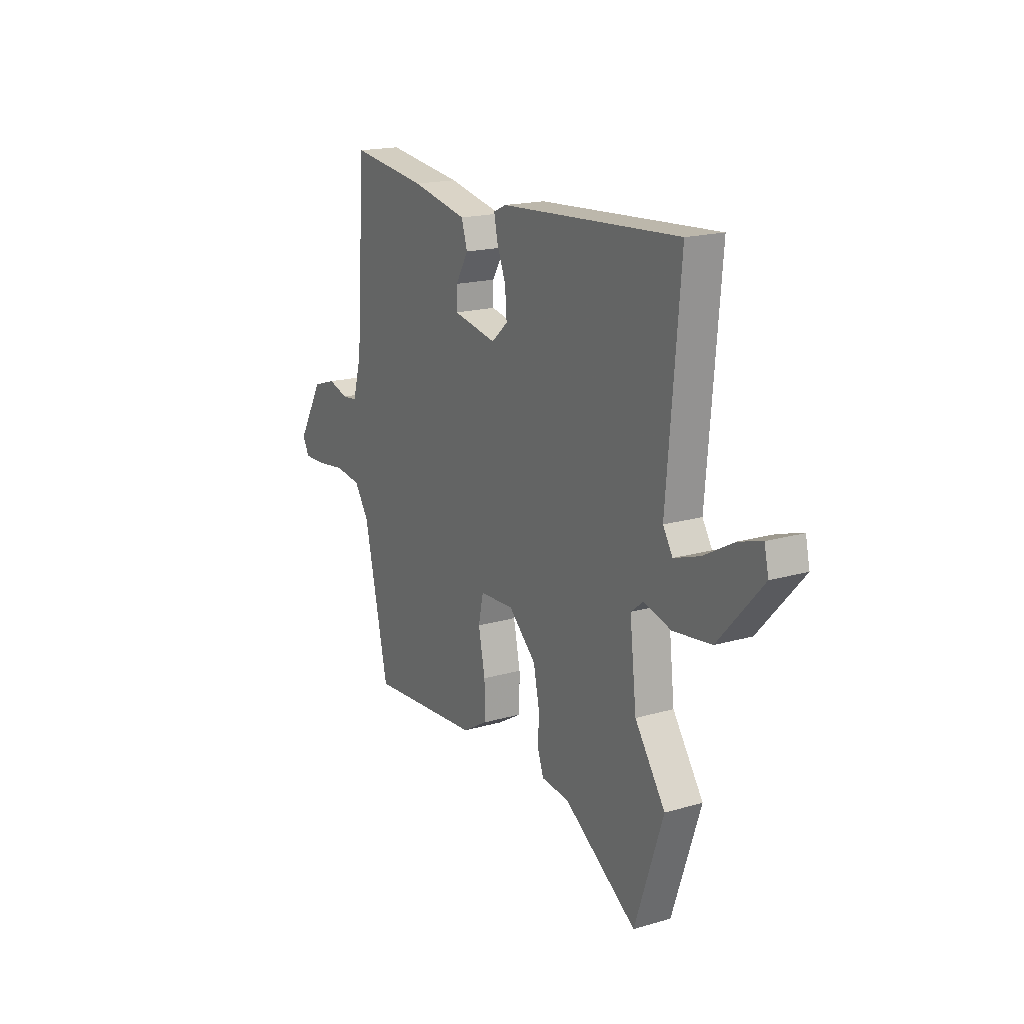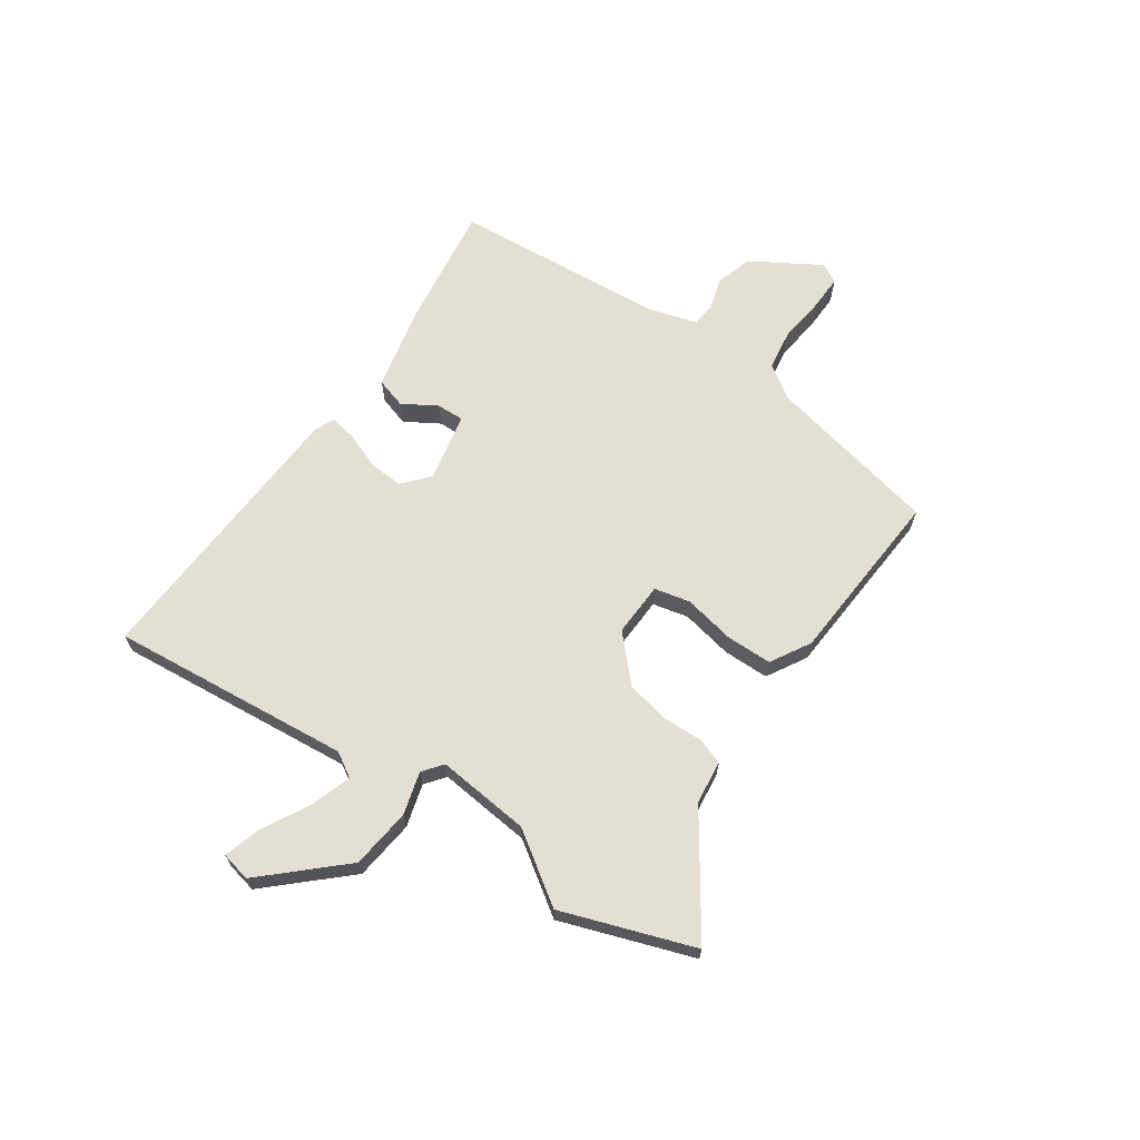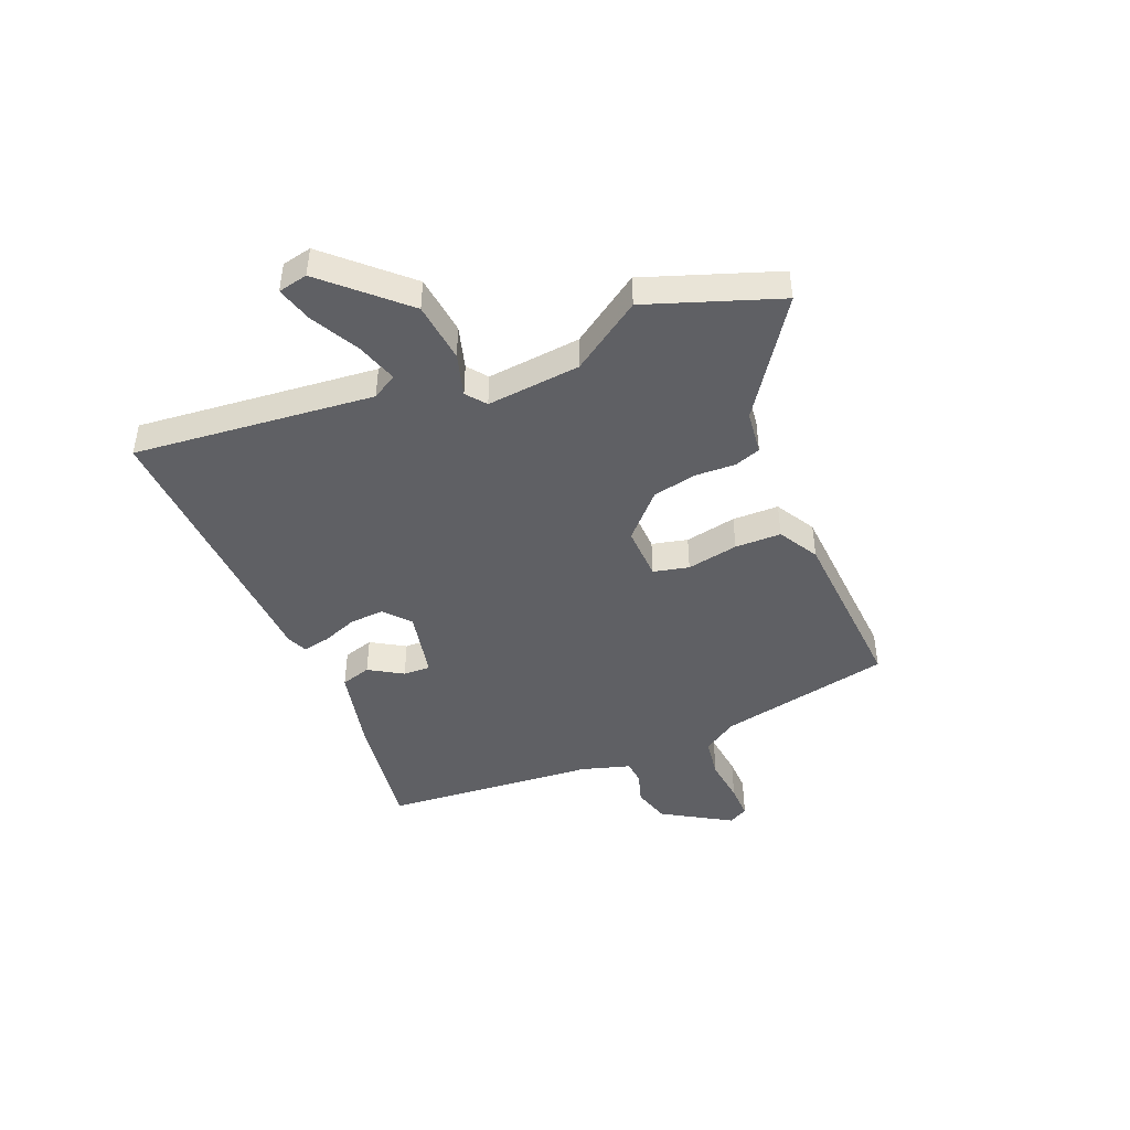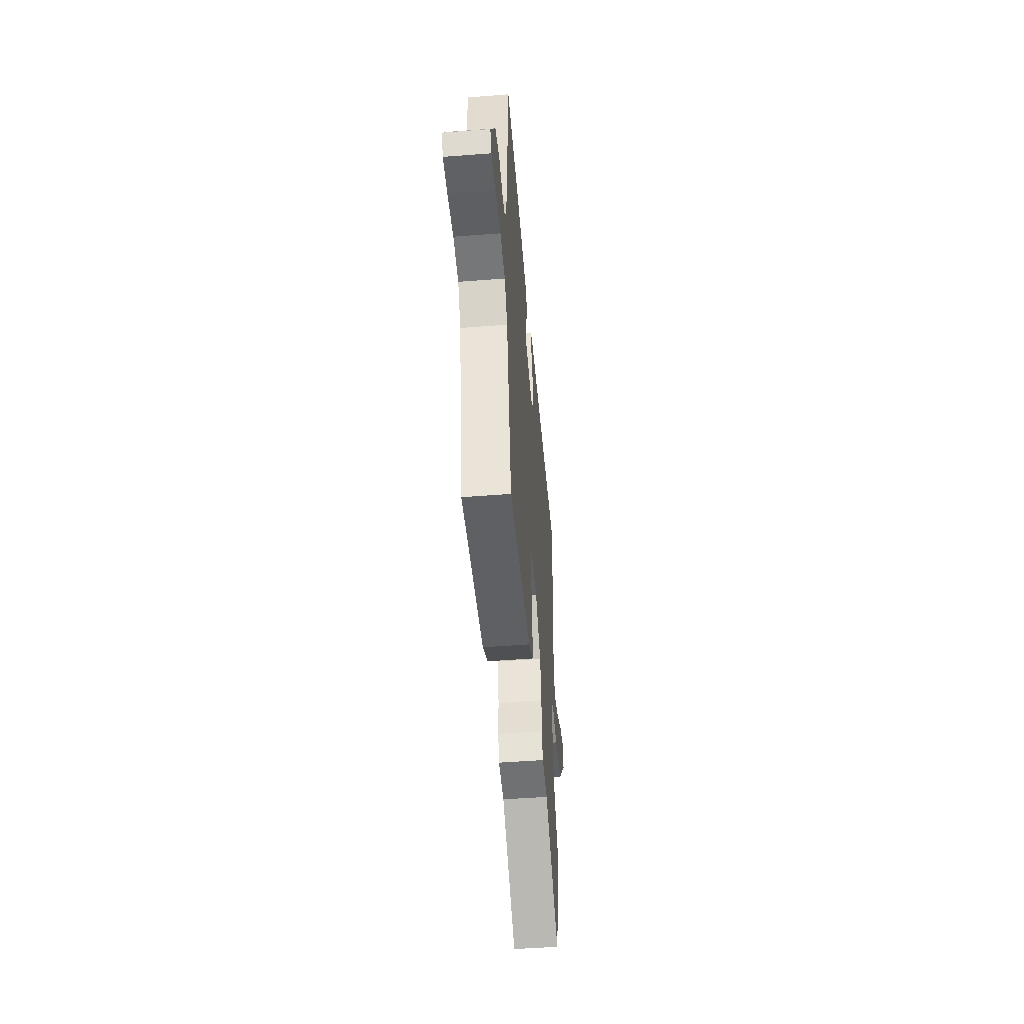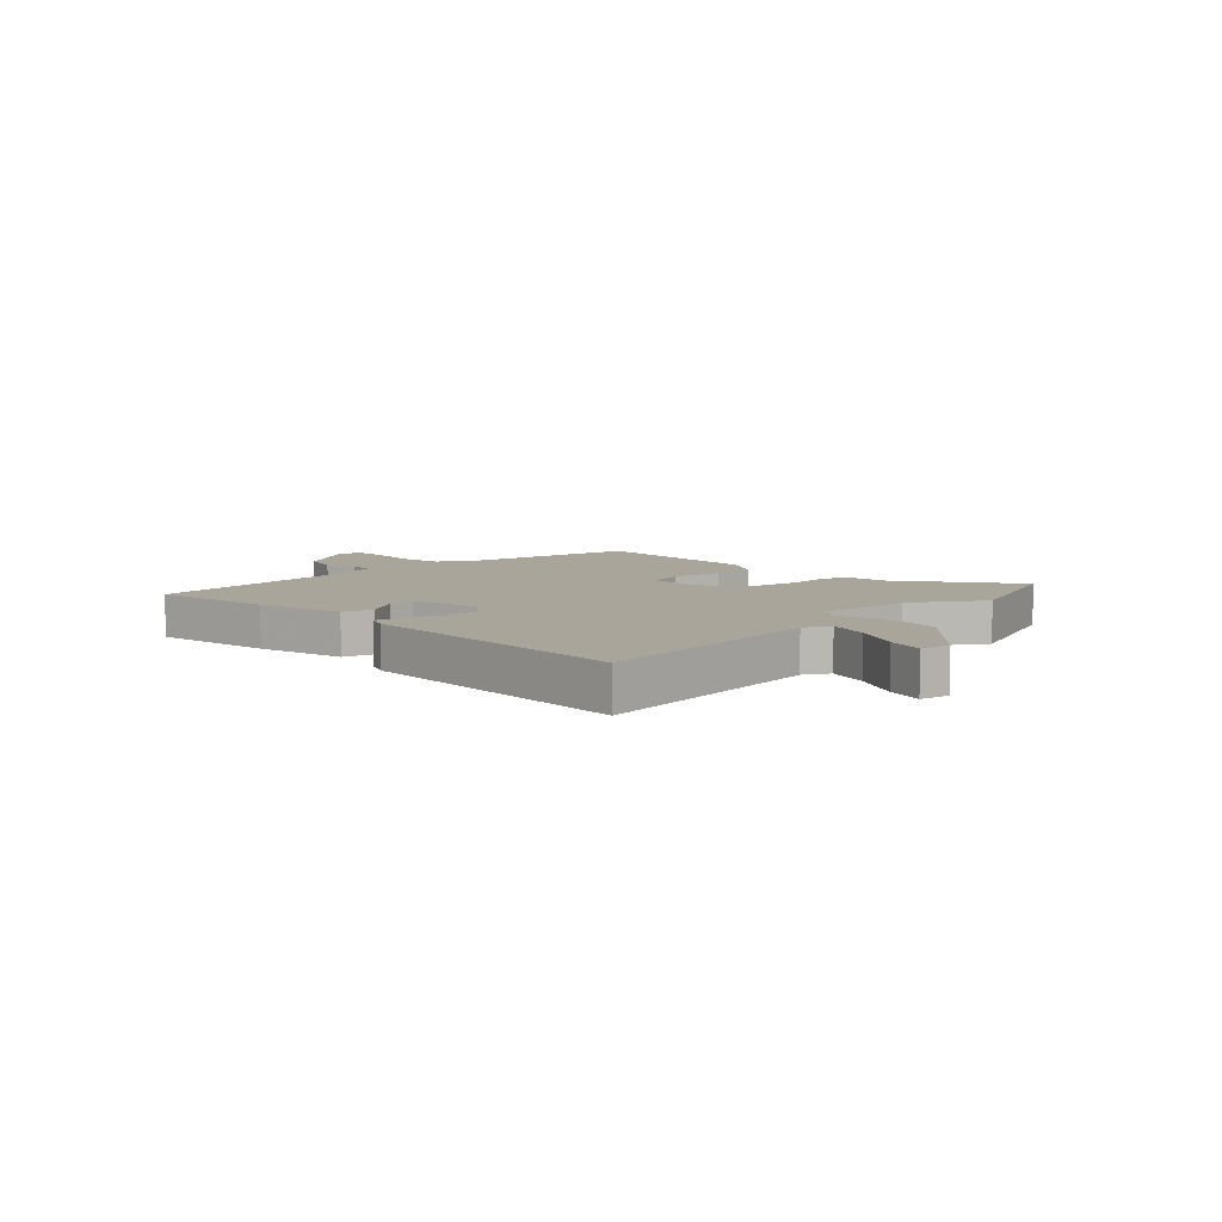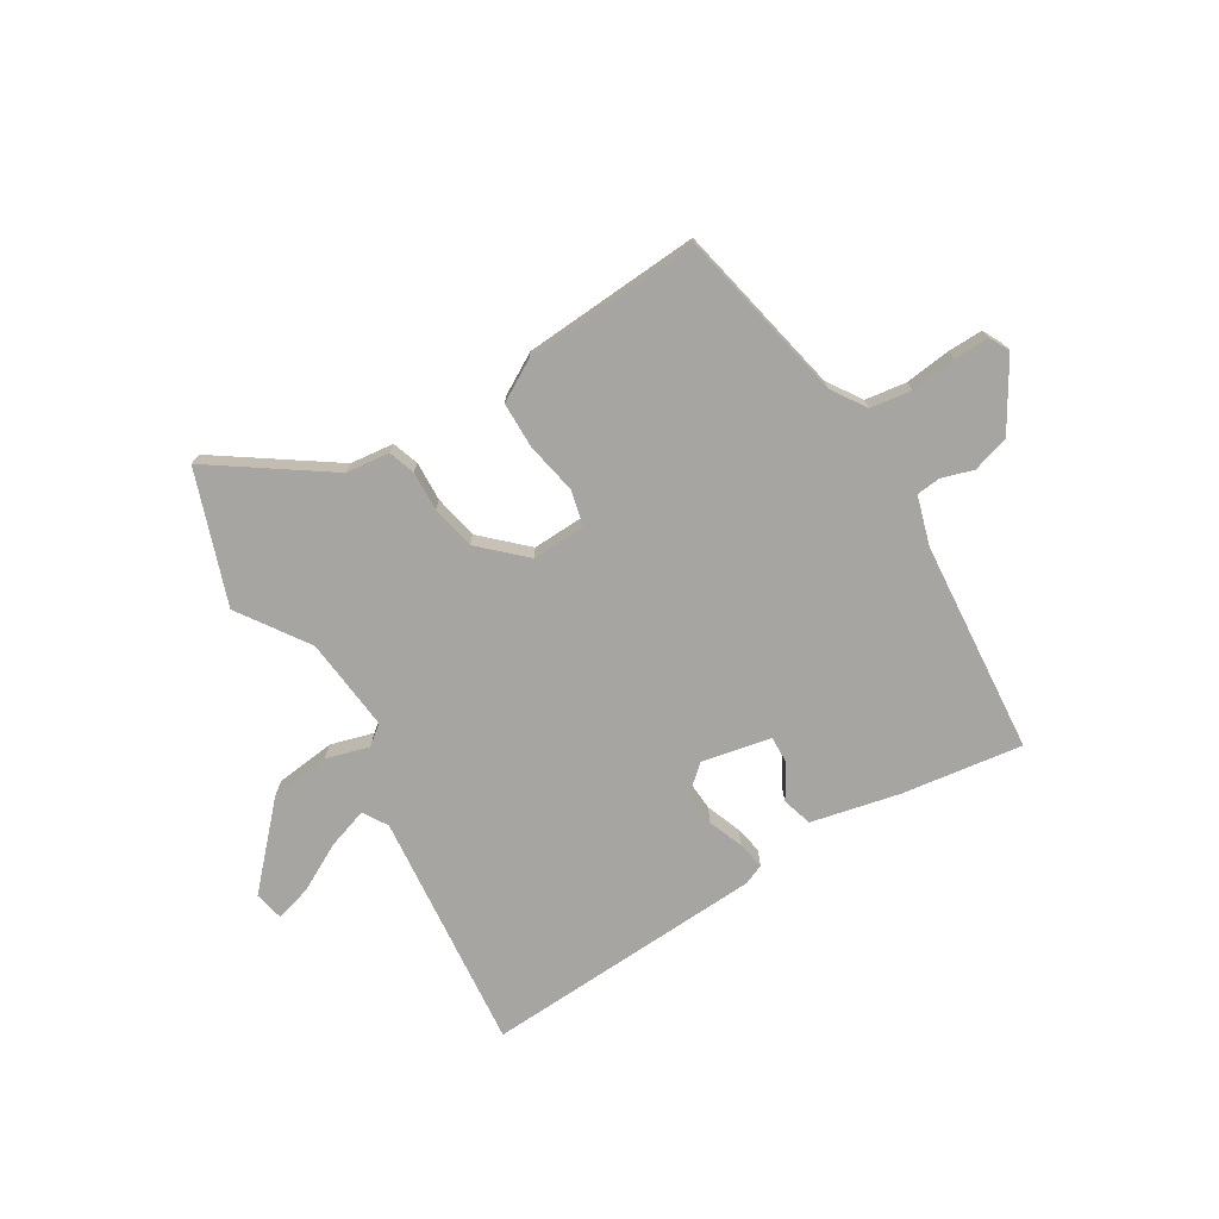
<metadata>
{"format":"obj","ext":"obj","renderer":"f3d","projection":"perspective","resolution":1024,"background":"white","views":[{"elev":18.0,"azim":60.4,"up":"+Z"},{"elev":66.4,"azim":123.9,"up":"+Y"},{"elev":-44.8,"azim":111.6,"up":"+Y"},{"elev":-49.4,"azim":-85.1,"up":"+Z"},{"elev":7.5,"azim":44.1,"up":"+Y"},{"elev":-73.6,"azim":-149.5,"up":"+Y"}]}
</metadata>
<code>
v -0.467 0.07 0.512
v -0.249 0.07 0.484
v -0.091 0.07 0.451
v -0.074 0.07 0.397
v -0.11 0.07 0.336
v -0.111 0.07 0.287
v 0.013 0.07 0.263
v 0.059 0.07 0.304
v 0.054 0.07 0.366
v 0.029 0.07 0.429
v 0.019 0.07 0.478
v 0.055 0.07 0.494
v 0.562 0.07 0.527
v 0.525 0.07 0.095
v 0.552 0.07 0.051
v 0.625 0.07 0.076
v 0.71 0.07 0.123
v 0.775 0.07 0.143
v 0.787 0.07 0.09
v 0.662 0.07 -0.048
v 0.554 0.07 -0.062
v 0.477 0.07 -0.041
v 0.442 0.07 -0.069
v 0.461 0.07 -0.237
v 0.547 0.07 -0.361
v 0.467 0.07 -0.598
v 0.26 0.07 -0.459
v 0.182 0.07 -0.451
v 0.165 0.07 -0.404
v 0.167 0.07 -0.333
v 0.15 0.07 -0.254
v 0.072 0.07 -0.182
v -0.025 0.07 -0.187
v -0.039 0.07 -0.251
v -0.02 0.07 -0.343
v -0.02 0.07 -0.426
v -0.091 0.07 -0.468
v -0.409 0.07 -0.493
v -0.478 0.07 -0.184
v -0.519 0.07 -0.123
v -0.593 0.07 -0.113
v -0.675 0.07 -0.124
v -0.738 0.07 -0.126
v -0.757 0.07 -0.091
v -0.685 0.07 0.032
v -0.619 0.07 0.053
v -0.562 0.07 0.036
v -0.519 0.07 0.041
v -0.494 0.07 0.129
v -0.467 0 0.512
v -0.249 0 0.484
v -0.091 0 0.451
v -0.074 0 0.397
v -0.11 0 0.336
v -0.111 0 0.287
v 0.013 0 0.263
v 0.059 0 0.304
v 0.054 0 0.366
v 0.029 0 0.429
v 0.019 0 0.478
v 0.055 0 0.494
v 0.562 0 0.527
v 0.525 0 0.095
v 0.552 0 0.051
v 0.625 0 0.076
v 0.71 0 0.123
v 0.775 0 0.143
v 0.787 0 0.09
v 0.662 0 -0.048
v 0.554 0 -0.062
v 0.477 0 -0.041
v 0.442 0 -0.069
v 0.461 0 -0.237
v 0.547 0 -0.361
v 0.467 0 -0.598
v 0.26 0 -0.459
v 0.182 0 -0.451
v 0.165 0 -0.404
v 0.167 0 -0.333
v 0.15 0 -0.254
v 0.072 0 -0.182
v -0.025 0 -0.187
v -0.039 0 -0.251
v -0.02 0 -0.343
v -0.02 0 -0.426
v -0.091 0 -0.468
v -0.409 0 -0.493
v -0.478 0 -0.184
v -0.519 0 -0.123
v -0.593 0 -0.113
v -0.675 0 -0.124
v -0.738 0 -0.126
v -0.757 0 -0.091
v -0.685 0 0.032
v -0.619 0 0.053
v -0.562 0 0.036
v -0.519 0 0.041
v -0.494 0 0.129
f 44 45 46 47
f 44 47 48
f 41 42 43 44
f 41 44 48
f 40 41 48
f 39 40 48 49
f 34 35 36 37
f 33 34 37 38
f 27 28 29 30
f 27 30 31
f 24 25 26 27
f 23 24 27 31
f 22 23 31 32
f 20 21 22
f 19 20 22
f 16 17 18 19
f 15 16 19 22
f 14 15 22 32
f 9 10 11 12
f 8 9 12 13
f 7 8 13 14
f 2 3 4 5
f 2 5 6
f 1 2 6
f 49 1 6
f 33 38 39 49
f 14 32 33 49
f 6 7 14 49
f 96 95 94 93
f 97 96 93
f 93 92 91 90
f 97 93 90
f 97 90 89
f 98 97 89 88
f 86 85 84 83
f 87 86 83 82
f 79 78 77 76
f 80 79 76
f 76 75 74 73
f 80 76 73 72
f 81 80 72 71
f 71 70 69
f 71 69 68
f 68 67 66 65
f 71 68 65 64
f 81 71 64 63
f 61 60 59 58
f 62 61 58 57
f 63 62 57 56
f 54 53 52 51
f 55 54 51
f 55 51 50
f 55 50 98
f 98 88 87 82
f 98 82 81 63
f 98 63 56 55
f 1 50 51 2
f 2 51 52 3
f 3 52 53 4
f 4 53 54 5
f 5 54 55 6
f 6 55 56 7
f 7 56 57 8
f 8 57 58 9
f 9 58 59 10
f 10 59 60 11
f 11 60 61 12
f 12 61 62 13
f 13 62 63 14
f 14 63 64 15
f 15 64 65 16
f 16 65 66 17
f 17 66 67 18
f 18 67 68 19
f 19 68 69 20
f 20 69 70 21
f 21 70 71 22
f 22 71 72 23
f 23 72 73 24
f 24 73 74 25
f 25 74 75 26
f 26 75 76 27
f 27 76 77 28
f 28 77 78 29
f 29 78 79 30
f 30 79 80 31
f 31 80 81 32
f 32 81 82 33
f 33 82 83 34
f 34 83 84 35
f 35 84 85 36
f 36 85 86 37
f 37 86 87 38
f 38 87 88 39
f 39 88 89 40
f 40 89 90 41
f 41 90 91 42
f 42 91 92 43
f 43 92 93 44
f 44 93 94 45
f 45 94 95 46
f 46 95 96 47
f 47 96 97 48
f 48 97 98 49
f 49 98 50 1

</code>
